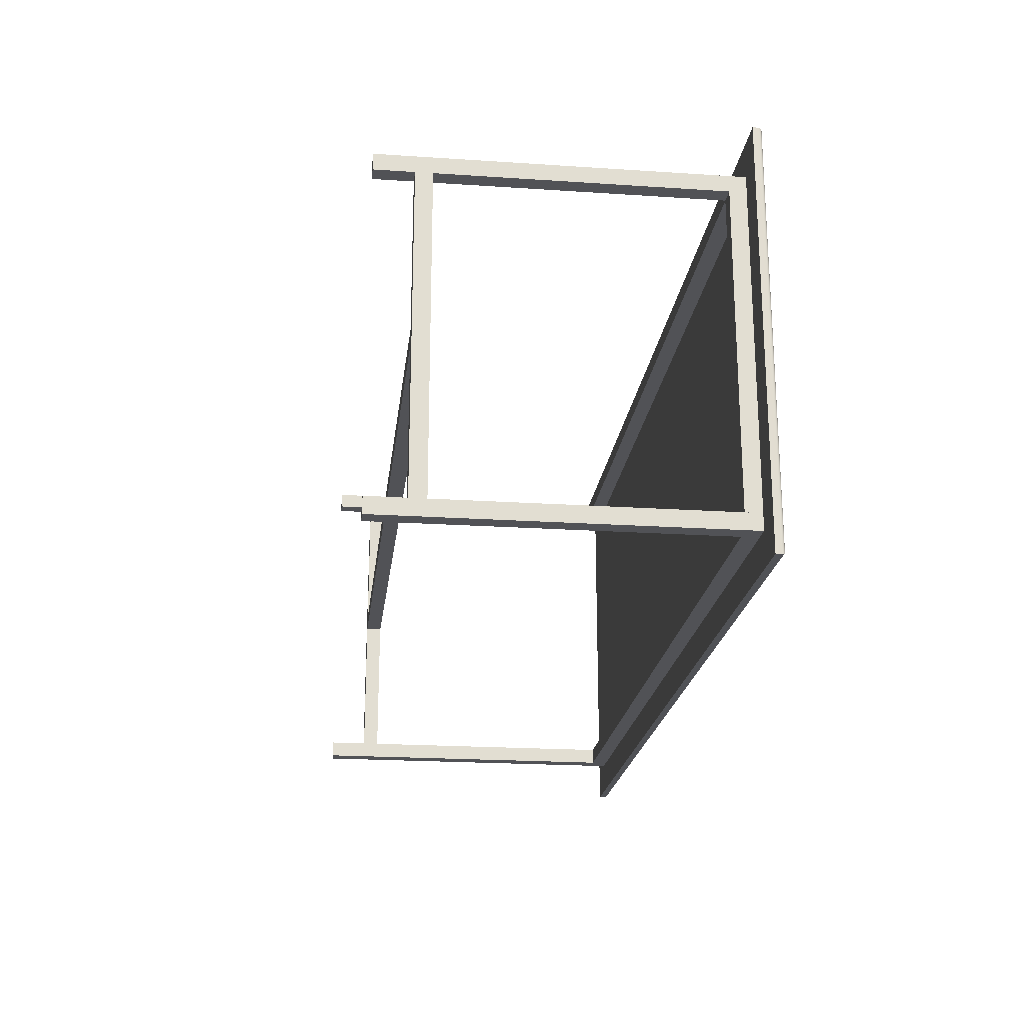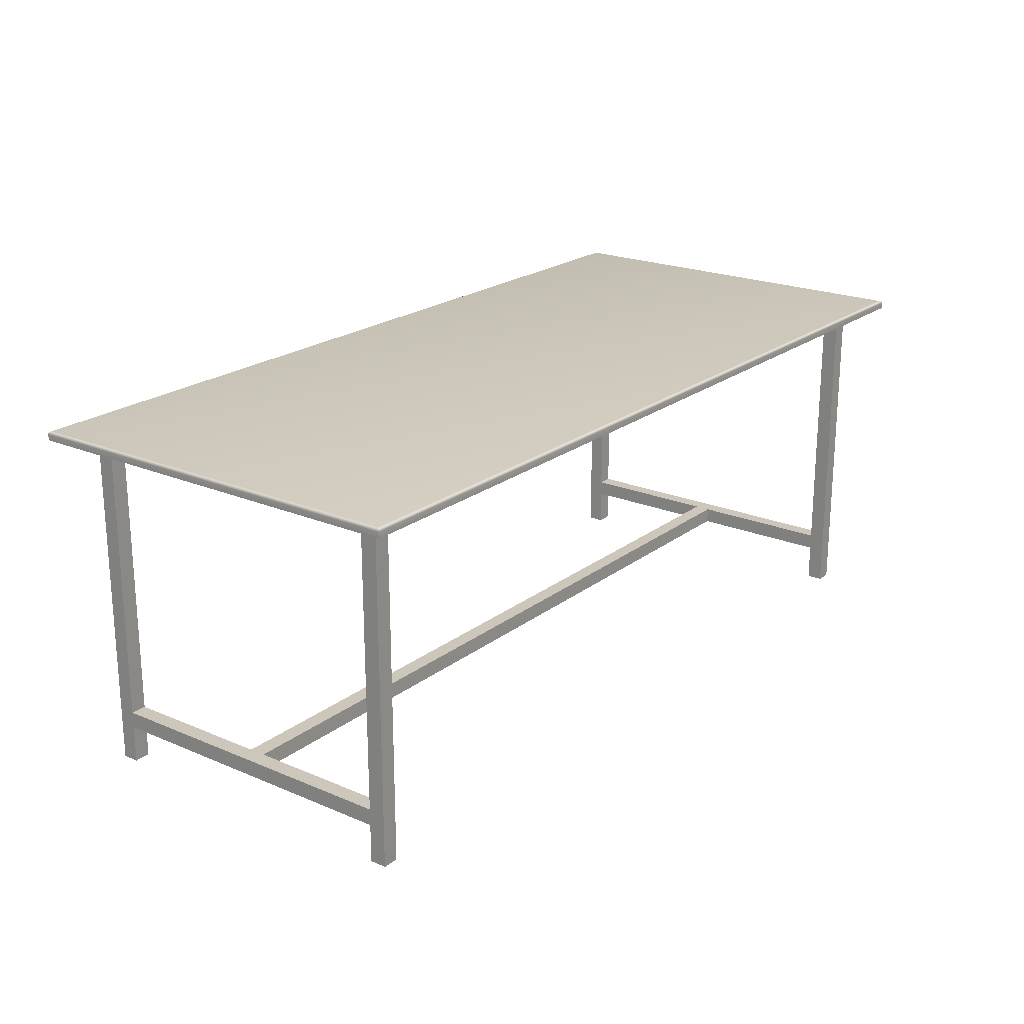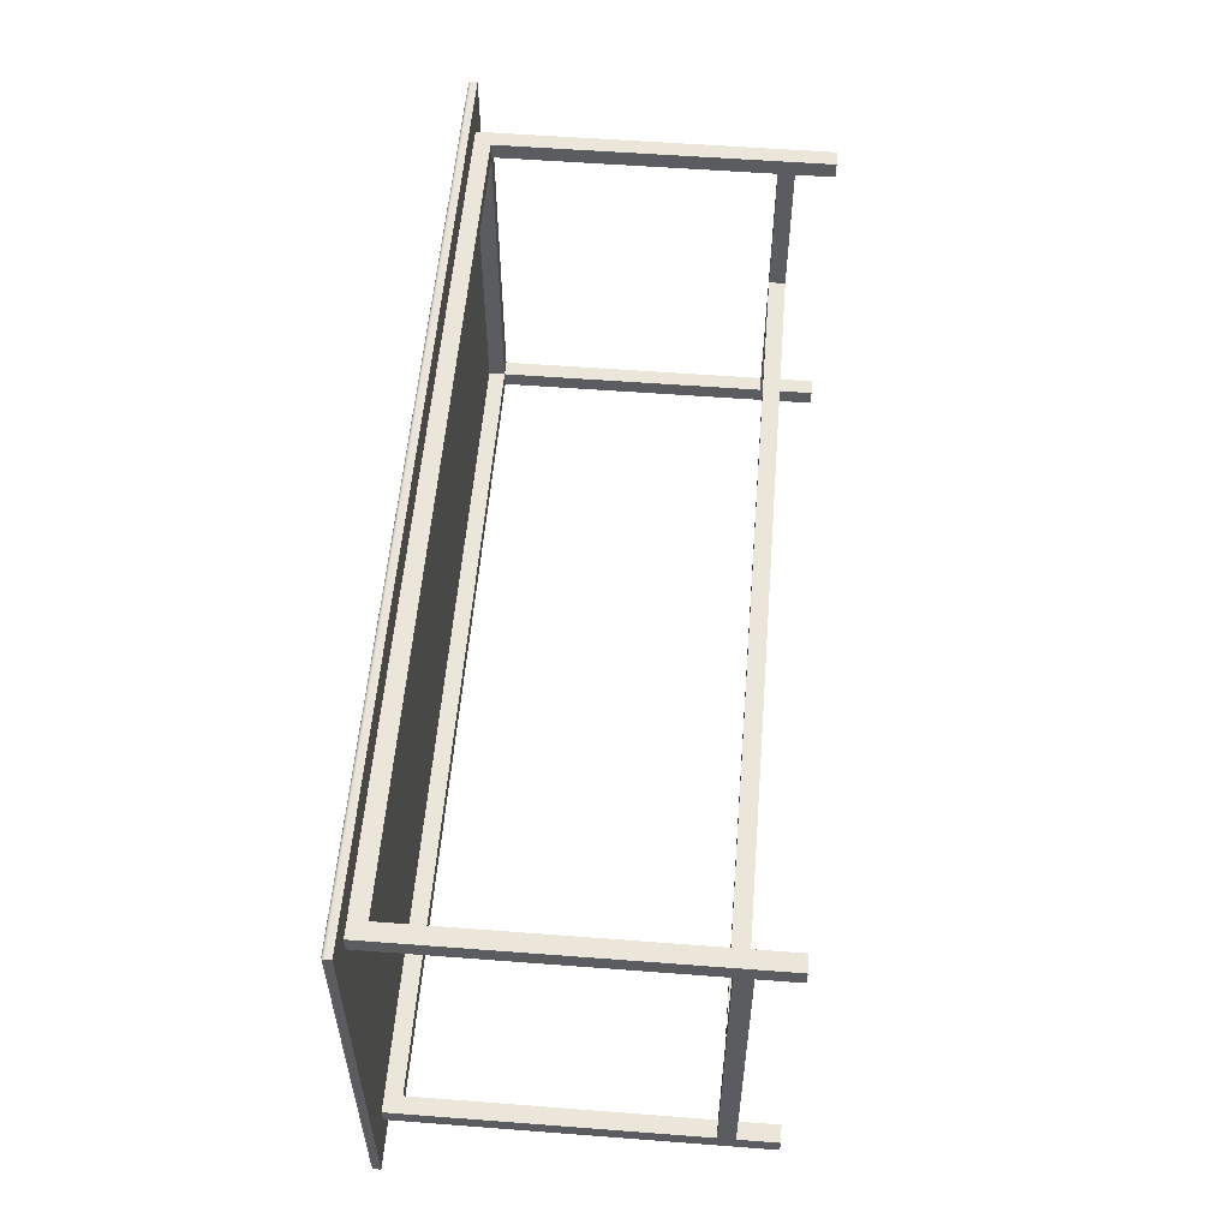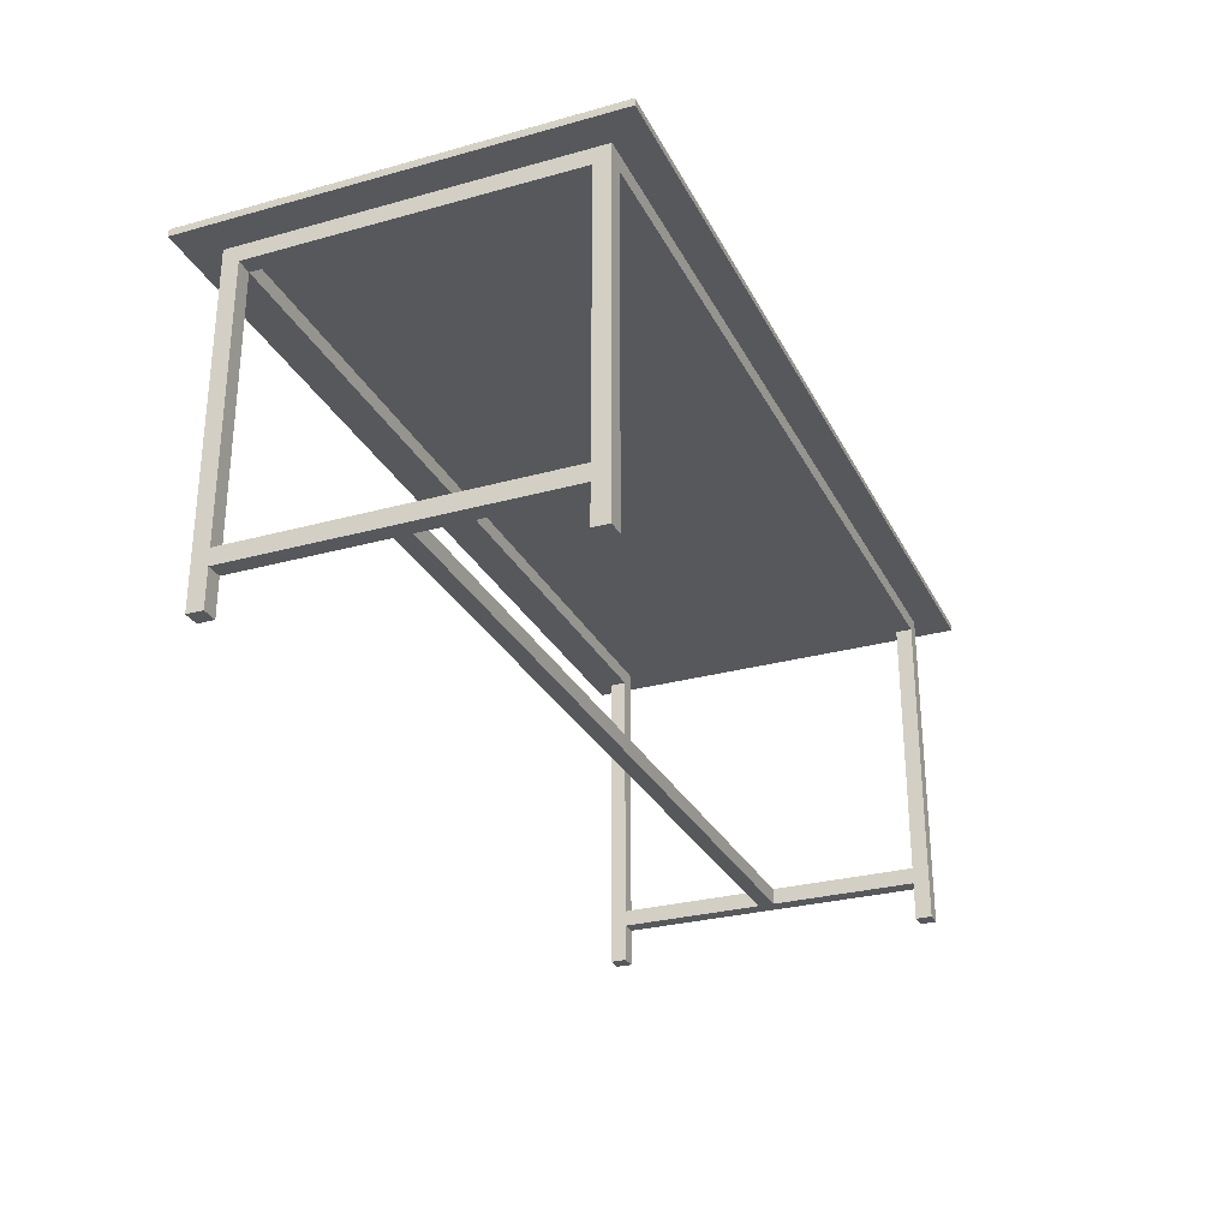
<metadata>
{"format":"obj","ext":"obj","renderer":"f3d","projection":"perspective","resolution":1024,"background":"white","views":[{"elev":-21.3,"azim":83.3,"up":"+Z"},{"elev":21.3,"azim":127.0,"up":"+Y"},{"elev":55.6,"azim":-85.4,"up":"+Z"},{"elev":-28.5,"azim":112.6,"up":"+Y"}]}
</metadata>
<code>
v -0.3918 0.09251 0.2111
v -0.3916 0.09278 -0.1768
v -0.3918 0.09251 -0.177
v -0.3916 0.09278 0.211
v -0.3896 0.09251 -0.177
v -0.3919 0.09223 0.2113
v 0.467 0.09278 0.211
v -0.3914 0.09302 -0.1766
v 0.4672 0.09251 -0.177
v -0.3919 0.09223 -0.1771
v 0.4672 0.09251 0.2111
v 0.4668 0.09302 0.2107
v -0.3914 0.09302 0.2107
v -0.3896 0.09278 -0.1768
v 0.467 0.09278 -0.1768
v 0.4674 0.09223 -0.1771
v -0.3896 0.09223 -0.1771
v -0.3921 0.09192 0.2114
v 0.4674 0.09223 0.2113
v 0.4668 0.09302 -0.1766
v -0.3911 0.09324 0.2105
v -0.3921 0.09192 -0.1773
v 0.4666 0.09324 0.2105
v 0.4666 0.09324 -0.1763
v -0.3911 0.09324 -0.1763
v 0.4675 0.09192 0.2114
v 0.4675 0.09192 -0.1773
v -0.3896 0.09192 -0.1773
v -0.3922 0.09161 0.2115
v -0.3896 0.09302 -0.1766
v -0.3909 0.09342 0.2102
v -0.3896 0.09324 -0.1763
v 0.4663 0.09342 0.2102
v -0.3922 0.09161 -0.1773
v 0.4663 0.09342 -0.1761
v -0.3909 0.09342 -0.1761
v -0.3896 0.09342 -0.1761
v 0.4676 0.09161 0.2115
v 0.4676 0.09161 -0.1773
v -0.3896 0.09161 -0.1773
v -0.3922 0.09129 0.2116
v -0.3906 0.09358 0.2099
v 0.466 0.09358 0.2099
v 0.466 0.09358 -0.1758
v -0.3922 0.09129 -0.1774
v -0.3906 0.09358 -0.1758
v -0.3896 0.09358 -0.1758
v 0.4676 0.09129 0.2116
v 0.4676 0.09129 -0.1774
v -0.3896 0.09129 -0.1774
v -0.3922 0.08553 0.2116
v -0.3903 0.0937 0.2096
v 0.4657 0.0937 0.2096
v 0.4657 0.0937 -0.1755
v -0.3922 0.08553 -0.1774
v -0.3903 0.0937 -0.1755
v -0.3896 0.0937 -0.1755
v 0.4676 0.08553 -0.1774
v -0.3615 0.08553 -0.1467
v 0.4676 0.08553 0.2116
v -0.39 0.09379 0.2093
v 0.4654 0.09379 0.2093
v 0.4654 0.09379 -0.1752
v 0.4369 0.08553 -0.1467
v -0.3615 0.08553 0.1809
v 0.4369 0.08553 0.1809
v -0.39 0.09379 -0.1752
v -0.3896 0.09379 -0.1752
v -0.3896 0.09385 0.209
v 0.4651 0.09385 0.209
v 0.4651 0.09385 -0.1748
v -0.3896 0.09385 -0.1748
v 0.4369 0.08553 -0.1313
v -0.3615 0.08553 -0.1313
v 0.4369 0.07018 -0.1467
v -0.3615 0.07018 -0.1313
v 0.4369 0.07018 -0.1313
v -0.3615 0.07018 -0.1467
v -0.3615 0.08553 0.1655
v 0.4369 0.08553 0.1655
v 0.4369 0.07018 0.1655
v -0.3615 0.07018 0.1809
v 0.4369 0.07018 0.1809
v -0.3615 0.07018 0.1655
v 0.4216 0.08553 -0.1313
v 0.4216 0.07018 -0.1313
v 0.4216 0.07018 0.1655
v 0.4216 0.08553 0.1655
v -0.3461 0.07018 -0.1313
v -0.3461 0.08553 -0.1313
v -0.3461 0.08553 0.1655
v -0.3461 0.07018 0.1655
v -0.3461 -0.2369 -0.1467
v -0.3615 -0.2369 -0.1467
v -0.3461 0.07018 -0.1467
v -0.3615 -0.2369 -0.1313
v -0.3461 -0.2369 -0.1313
v -0.3461 -0.2369 0.1655
v -0.3615 -0.2369 0.1655
v -0.3615 -0.2369 0.1809
v -0.3461 0.07018 0.1809
v -0.3461 -0.2369 0.1809
v 0.4369 -0.2369 0.1655
v 0.4216 -0.2369 0.1655
v 0.4216 -0.2369 0.1809
v 0.4369 -0.2369 0.1809
v 0.4216 0.07018 0.1809
v 0.4216 0.07018 -0.1467
v 0.4369 -0.2369 -0.1467
v 0.4216 -0.2369 -0.1467
v 0.4216 -0.2369 -0.1313
v 0.4369 -0.2369 -0.1313
v 0.4216 -0.1857 -0.1313
v 0.4369 -0.2011 -0.1313
v 0.4216 -0.2011 -0.1313
v 0.4369 -0.1857 -0.1313
v 0.4216 -0.2011 0.1655
v 0.4369 -0.1857 0.1655
v 0.4369 -0.2011 0.1655
v 0.4216 -0.1857 0.1655
v -0.3615 -0.1857 -0.1313
v -0.3461 -0.2011 -0.1313
v -0.3615 -0.2011 -0.1313
v -0.3461 -0.1857 -0.1313
v -0.3615 -0.2011 0.1655
v -0.3461 -0.1857 0.1655
v -0.3461 -0.2011 0.1655
v -0.3615 -0.1857 0.1655
v -0.3461 -0.1857 0.009406
v 0.4216 -0.2011 0.009406
v -0.3461 -0.2011 0.009406
v 0.4216 -0.1857 0.009406
v -0.3461 -0.2011 0.02476
v 0.4216 -0.1857 0.02476
v 0.4216 -0.2011 0.02476
v -0.3461 -0.1857 0.02476
g mesh1_mesh1-geometry
f 1 2 3
f 2 1 4
f 3 2 1
f 4 1 2
f 2 5 3
f 3 5 2
f 3 6 1
f 1 6 3
f 1 7 4
f 4 7 1
f 4 8 2
f 2 8 4
f 5 2 9
f 9 2 5
f 9 3 5
f 5 3 9
f 6 3 10
f 10 3 6
f 6 11 1
f 1 11 6
f 7 1 11
f 11 1 7
f 12 4 7
f 7 4 12
f 8 4 13
f 13 4 8
f 8 14 2
f 2 14 8
f 9 2 15
f 15 2 9
f 16 3 9
f 9 3 16
f 3 17 10
f 10 17 3
f 10 18 6
f 6 18 10
f 11 6 19
f 19 6 11
f 11 15 7
f 7 15 11
f 4 12 13
f 13 12 4
f 7 20 12
f 12 20 7
f 21 8 13
f 13 8 21
f 14 8 15
f 15 8 14
f 15 2 14
f 14 2 15
f 15 11 9
f 9 11 15
f 17 3 16
f 16 3 17
f 9 19 16
f 16 19 9
f 16 10 17
f 17 10 16
f 18 10 22
f 22 10 18
f 18 19 6
f 6 19 18
f 19 9 11
f 11 9 19
f 20 7 15
f 15 7 20
f 23 13 12
f 12 13 23
f 24 12 20
f 20 12 24
f 8 21 25
f 25 21 8
f 13 23 21
f 21 23 13
f 15 8 20
f 20 8 15
f 26 16 19
f 19 16 26
f 27 10 16
f 16 10 27
f 10 28 22
f 22 28 10
f 22 29 18
f 18 29 22
f 19 18 26
f 26 18 19
f 12 24 23
f 23 24 12
f 30 24 20
f 20 24 30
f 31 25 21
f 21 25 31
f 32 8 25
f 25 8 32
f 33 21 23
f 23 21 33
f 20 8 30
f 30 8 20
f 16 26 27
f 27 26 16
f 28 10 27
f 27 10 28
f 27 22 28
f 28 22 27
f 29 22 34
f 34 22 29
f 29 26 18
f 18 26 29
f 35 23 24
f 24 23 35
f 24 30 32
f 32 30 24
f 25 31 36
f 36 31 25
f 21 33 31
f 31 33 21
f 32 30 8
f 8 30 32
f 37 32 25
f 25 32 37
f 23 35 33
f 33 35 23
f 38 27 26
f 26 27 38
f 39 22 27
f 27 22 39
f 22 40 34
f 34 40 22
f 34 41 29
f 29 41 34
f 26 29 38
f 38 29 26
f 32 35 24
f 24 35 32
f 42 36 31
f 31 36 42
f 37 25 36
f 36 25 37
f 43 31 33
f 33 31 43
f 35 32 37
f 37 32 35
f 44 33 35
f 35 33 44
f 27 38 39
f 39 38 27
f 40 22 39
f 39 22 40
f 39 34 40
f 40 34 39
f 41 34 45
f 45 34 41
f 41 38 29
f 29 38 41
f 36 42 46
f 46 42 36
f 31 43 42
f 42 43 31
f 47 37 36
f 36 37 47
f 33 44 43
f 43 44 33
f 37 44 35
f 35 44 37
f 48 39 38
f 38 39 48
f 49 34 39
f 39 34 49
f 34 50 45
f 45 50 34
f 45 51 41
f 41 51 45
f 38 41 48
f 48 41 38
f 52 46 42
f 42 46 52
f 47 36 46
f 46 36 47
f 53 42 43
f 43 42 53
f 44 37 47
f 47 37 44
f 54 43 44
f 44 43 54
f 39 48 49
f 49 48 39
f 50 34 49
f 49 34 50
f 49 45 50
f 50 45 49
f 51 45 55
f 55 45 51
f 51 48 41
f 41 48 51
f 46 52 56
f 56 52 46
f 42 53 52
f 52 53 42
f 57 47 46
f 46 47 57
f 43 54 53
f 53 54 43
f 47 54 44
f 44 54 47
f 48 58 49
f 49 58 48
f 58 45 49
f 49 45 58
f 45 58 55
f 55 58 45
f 55 59 51
f 51 59 55
f 48 51 60
f 60 51 48
f 61 56 52
f 52 56 61
f 57 46 56
f 56 46 57
f 62 52 53
f 53 52 62
f 54 47 57
f 57 47 54
f 63 53 54
f 54 53 63
f 58 48 60
f 60 48 58
f 58 64 55
f 55 64 58
f 55 64 59
f 59 64 55
f 65 51 59
f 59 51 65
f 66 60 51
f 51 60 66
f 56 61 67
f 67 61 56
f 52 62 61
f 61 62 52
f 68 57 56
f 56 57 68
f 53 63 62
f 62 63 53
f 57 63 54
f 54 63 57
f 60 66 58
f 58 66 60
f 64 58 66
f 66 58 64
f 64 65 59
f 59 65 64
f 66 51 65
f 65 51 66
f 69 67 61
f 61 67 69
f 68 56 67
f 67 56 68
f 70 61 62
f 62 61 70
f 63 57 68
f 68 57 63
f 71 62 63
f 63 62 71
f 65 64 66
f 66 64 65
f 67 69 72
f 72 69 67
f 61 70 69
f 69 70 61
f 62 71 70
f 70 71 62
f 68 71 63
f 63 71 68
f 70 72 69
f 69 72 70
f 72 70 71
f 71 70 72
f 71 68 72
f 72 68 71
g mesh2_mesh2-geometry
l 3 2
l 10 3
l 2 8
l 22 10
l 8 25
l 34 22
l 25 36
l 45 34
l 36 46
l 55 45
l 46 56
l 58 55
l 55 51
l 56 67
l 58 49
l 60 58
l 51 41
l 51 60
l 39 49
l 60 48
l 29 41
l 27 39
l 38 48
l 18 29
l 16 27
l 26 38
l 6 18
l 9 16
l 19 26
l 1 6
l 15 9
l 11 19
l 4 1
l 20 15
l 7 11
l 13 4
l 24 20
l 12 7
l 21 13
l 35 24
l 23 12
l 31 21
l 44 35
l 33 23
l 42 31
l 54 44
l 43 33
l 52 42
l 63 54
l 53 43
l 61 52
l 62 53
g mesh3_mesh3-geometry
l 59 64
l 65 59
l 64 66
l 66 65
g mesh4_mesh4-geometry
f 59 73 64
f 73 59 74
f 64 73 59
f 74 59 73
f 73 75 64
f 64 75 73
f 75 59 64
f 64 59 75
f 59 76 74
f 74 76 59
f 76 73 74
f 74 73 76
f 75 73 77
f 77 73 75
f 59 75 78
f 78 75 59
f 76 59 78
f 78 59 76
f 73 76 77
f 77 76 73
f 76 75 77
f 77 75 76
f 75 76 78
f 78 76 75
g mesh5_mesh5-geometry
l 59 74
l 64 59
l 59 78
l 74 73
l 74 76
l 73 64
l 64 75
l 75 78
l 78 76
l 73 77
l 76 77
l 77 75
g mesh6_mesh6-geometry
f 79 66 80
f 66 79 65
f 80 66 79
f 65 79 66
f 66 81 80
f 80 81 66
f 81 79 80
f 80 79 81
f 79 82 65
f 65 82 79
f 82 66 65
f 65 66 82
f 81 66 83
f 83 66 81
f 79 81 84
f 84 81 79
f 82 79 84
f 84 79 82
f 66 82 83
f 83 82 66
f 82 81 83
f 83 81 82
f 81 82 84
f 84 82 81
g mesh7_mesh7-geometry
l 79 65
l 80 79
l 79 84
l 65 66
l 65 82
l 66 80
l 80 81
l 81 84
l 84 82
l 66 83
l 82 83
l 83 81
g mesh8_mesh8-geometry
f 85 77 86
f 77 85 73
f 86 77 85
f 73 85 77
f 77 87 86
f 86 87 77
f 87 85 86
f 86 85 87
f 85 80 73
f 73 80 85
f 80 77 73
f 73 77 80
f 87 77 81
f 81 77 87
f 85 87 88
f 88 87 85
f 80 85 88
f 88 85 80
f 77 80 81
f 81 80 77
f 80 87 81
f 81 87 80
f 87 80 88
f 88 80 87
g mesh9_mesh9-geometry
l 77 73
l 77 86
l 81 77
l 73 85
l 73 80
l 86 85
l 87 86
l 80 81
l 81 87
l 85 88
l 80 88
l 88 87
g mesh10_mesh10-geometry
f 74 89 76
f 89 74 90
f 76 89 74
f 90 74 89
f 89 84 76
f 76 84 89
f 84 74 76
f 76 74 84
f 74 91 90
f 90 91 74
f 91 89 90
f 90 89 91
f 84 89 92
f 92 89 84
f 74 84 79
f 79 84 74
f 91 74 79
f 79 74 91
f 89 91 92
f 92 91 89
f 91 84 92
f 92 84 91
f 84 91 79
f 79 91 84
g mesh11_mesh11-geometry
l 89 90
l 89 76
l 92 89
l 90 74
l 90 91
l 76 74
l 84 76
l 91 92
l 92 84
l 74 79
l 91 79
l 79 84
g mesh12_mesh12-geometry
f 78 93 94
f 93 78 95
f 94 93 78
f 95 78 93
f 93 96 94
f 94 96 93
f 96 78 94
f 94 78 96
f 78 89 95
f 95 89 78
f 89 93 95
f 95 93 89
f 96 93 97
f 97 93 96
f 78 96 76
f 76 96 78
f 89 78 76
f 76 78 89
f 93 89 97
f 97 89 93
f 89 96 97
f 97 96 89
f 96 89 76
f 76 89 96
g mesh13_mesh13-geometry
l 78 76
l 95 78
l 78 94
l 76 89
l 76 96
l 89 95
l 95 93
l 94 96
l 93 94
l 89 97
l 96 97
l 97 93
g mesh14_mesh14-geometry
f 84 98 99
f 98 84 92
f 99 98 84
f 92 84 98
f 98 100 99
f 99 100 98
f 100 84 99
f 99 84 100
f 84 101 92
f 92 101 84
f 101 98 92
f 92 98 101
f 100 98 102
f 102 98 100
f 84 100 82
f 82 100 84
f 101 84 82
f 82 84 101
f 98 101 102
f 102 101 98
f 101 100 102
f 102 100 101
f 100 101 82
f 82 101 100
g mesh15_mesh15-geometry
l 84 82
l 92 84
l 84 99
l 82 101
l 82 100
l 101 92
l 92 98
l 99 100
l 98 99
l 101 102
l 100 102
l 102 98
g mesh16_mesh16-geometry
f 87 103 104
f 103 87 81
f 104 103 87
f 81 87 103
f 103 105 104
f 104 105 103
f 105 87 104
f 104 87 105
f 87 83 81
f 81 83 87
f 83 103 81
f 81 103 83
f 105 103 106
f 106 103 105
f 87 105 107
f 107 105 87
f 83 87 107
f 107 87 83
f 103 83 106
f 106 83 103
f 83 105 106
f 106 105 83
f 105 83 107
f 107 83 105
g mesh17_mesh17-geometry
l 87 107
l 81 87
l 87 104
l 107 83
l 107 105
l 83 81
l 81 103
l 104 105
l 103 104
l 83 106
l 105 106
l 106 103
g mesh18_mesh18-geometry
f 108 109 110
f 109 108 75
f 110 109 108
f 75 108 109
f 109 111 110
f 110 111 109
f 111 108 110
f 110 108 111
f 108 77 75
f 75 77 108
f 77 109 75
f 75 109 77
f 111 109 112
f 112 109 111
f 108 111 86
f 86 111 108
f 77 108 86
f 86 108 77
f 109 77 112
f 112 77 109
f 77 111 112
f 112 111 77
f 111 77 86
f 86 77 111
g mesh19_mesh19-geometry
l 108 86
l 75 108
l 108 110
l 86 77
l 86 111
l 77 75
l 75 109
l 110 111
l 109 110
l 77 112
l 111 112
l 112 109
g mesh20_mesh20-geometry
f 113 114 115
f 114 113 116
f 115 114 113
f 116 113 114
f 114 117 115
f 115 117 114
f 117 113 115
f 115 113 117
f 113 118 116
f 116 118 113
f 118 114 116
f 116 114 118
f 117 114 119
f 119 114 117
f 113 117 120
f 120 117 113
f 118 113 120
f 120 113 118
f 114 118 119
f 119 118 114
f 118 117 119
f 119 117 118
f 117 118 120
f 120 118 117
g mesh21_mesh21-geometry
l 114 116
l 114 115
l 119 114
l 116 113
l 116 118
l 115 113
l 117 115
l 118 119
l 119 117
l 113 120
l 118 120
l 120 117
g mesh22_mesh22-geometry
f 121 122 123
f 122 121 124
f 123 122 121
f 124 121 122
f 122 125 123
f 123 125 122
f 125 121 123
f 123 121 125
f 121 126 124
f 124 126 121
f 126 122 124
f 124 122 126
f 125 122 127
f 127 122 125
f 121 125 128
f 128 125 121
f 126 121 128
f 128 121 126
f 122 126 127
f 127 126 122
f 126 125 127
f 127 125 126
f 125 126 128
f 128 126 125
g mesh23_mesh23-geometry
l 122 124
l 122 123
l 127 122
l 124 121
l 124 126
l 123 121
l 125 123
l 126 127
l 127 125
l 121 128
l 126 128
l 128 125
g mesh24_mesh24-geometry
f 129 130 131
f 130 129 132
f 131 130 129
f 132 129 130
f 130 133 131
f 131 133 130
f 133 129 131
f 131 129 133
f 129 134 132
f 132 134 129
f 134 130 132
f 132 130 134
f 133 130 135
f 135 130 133
f 129 133 136
f 136 133 129
f 134 129 136
f 136 129 134
f 130 134 135
f 135 134 130
f 134 133 135
f 135 133 134
f 133 134 136
f 136 134 133
g mesh25_mesh25-geometry
l 135 130
l 135 134
l 133 135
l 130 132
l 130 131
l 136 134
l 134 132
l 133 136
l 131 133
l 132 129
l 131 129
l 129 136

</code>
